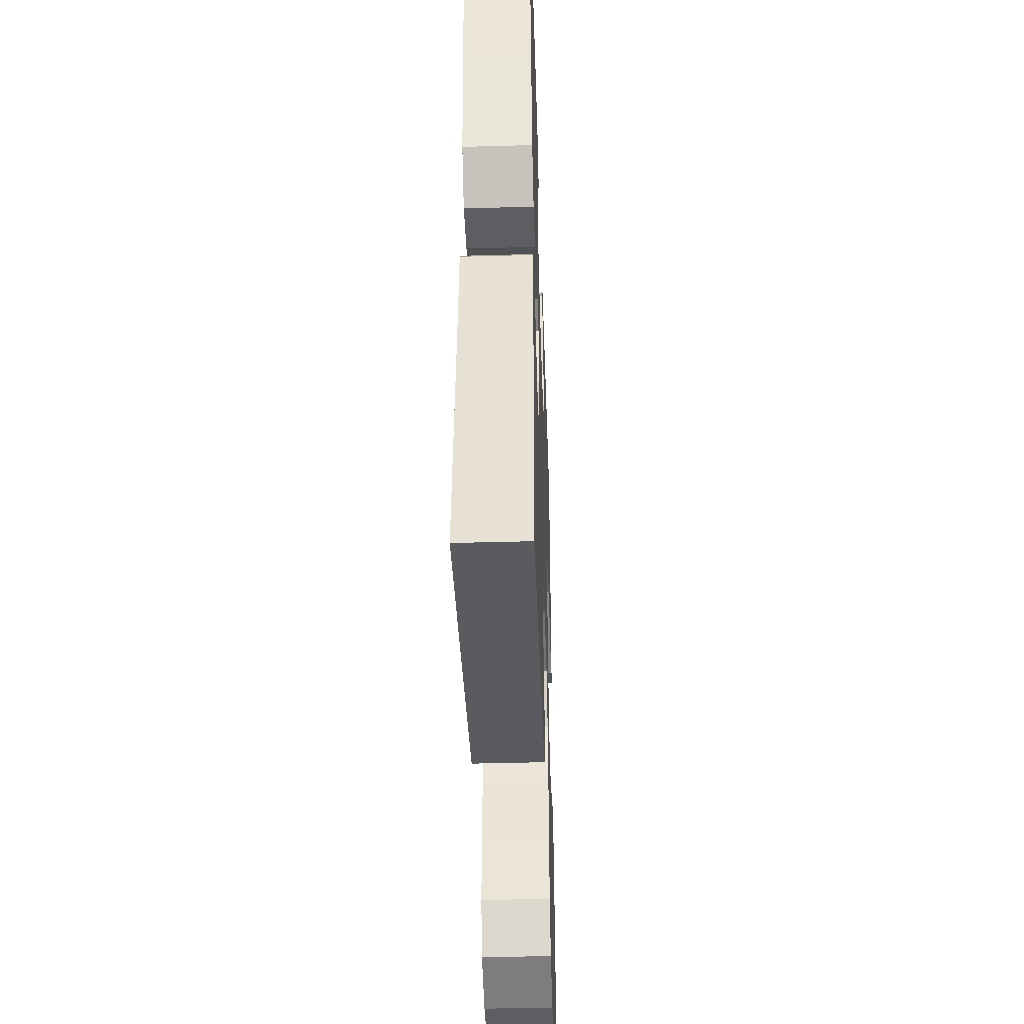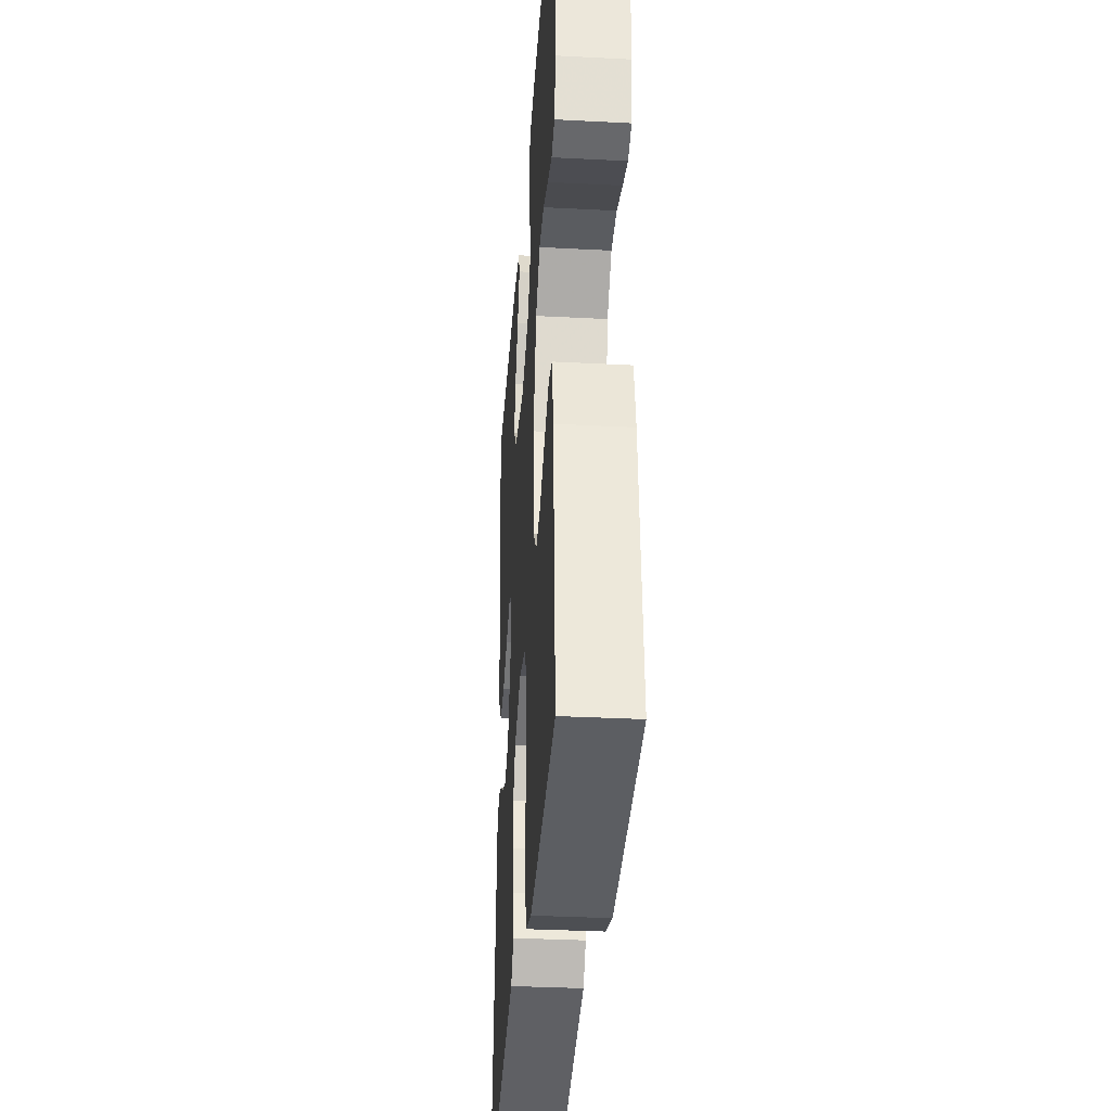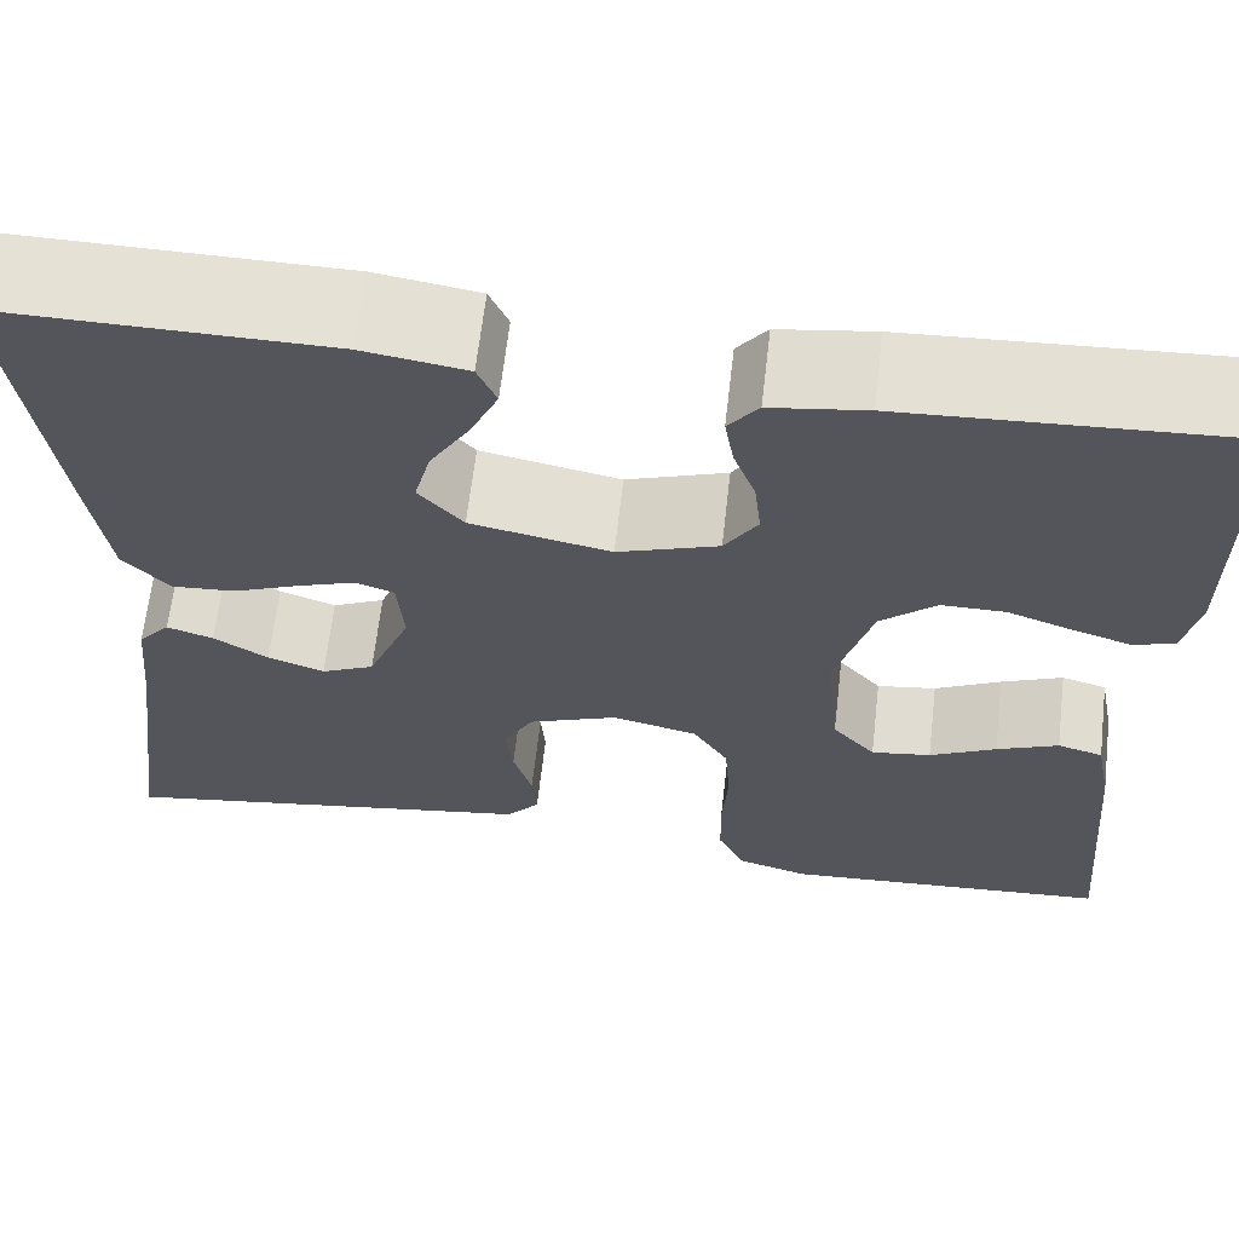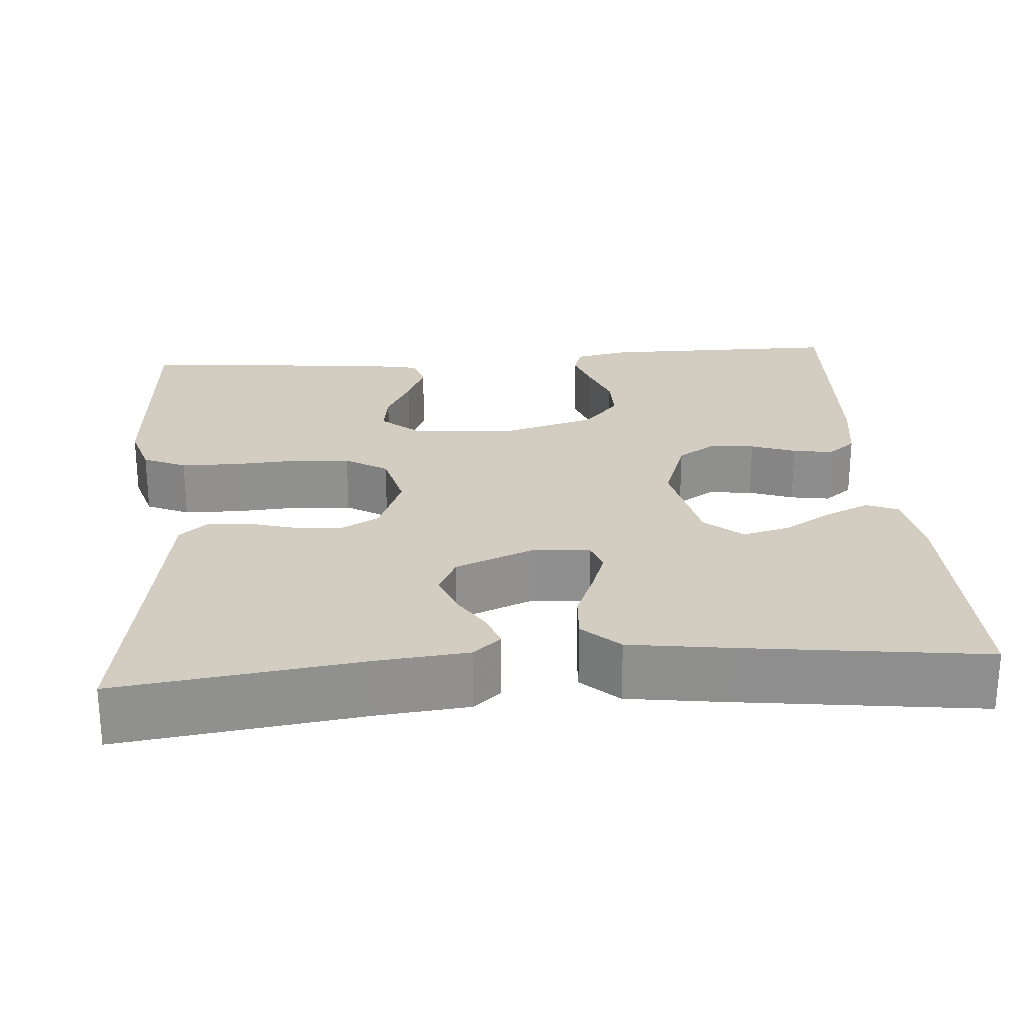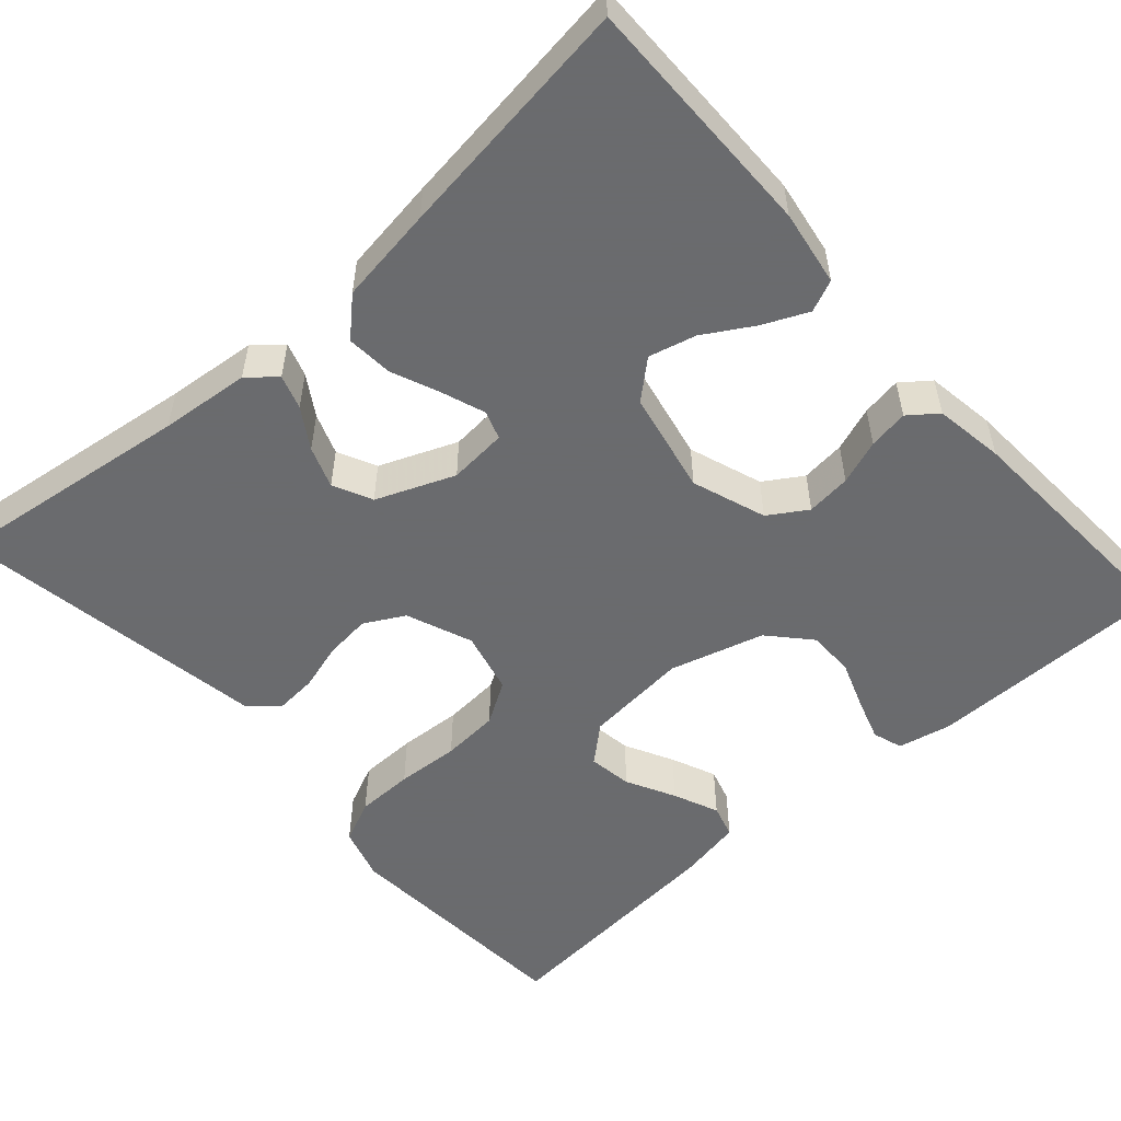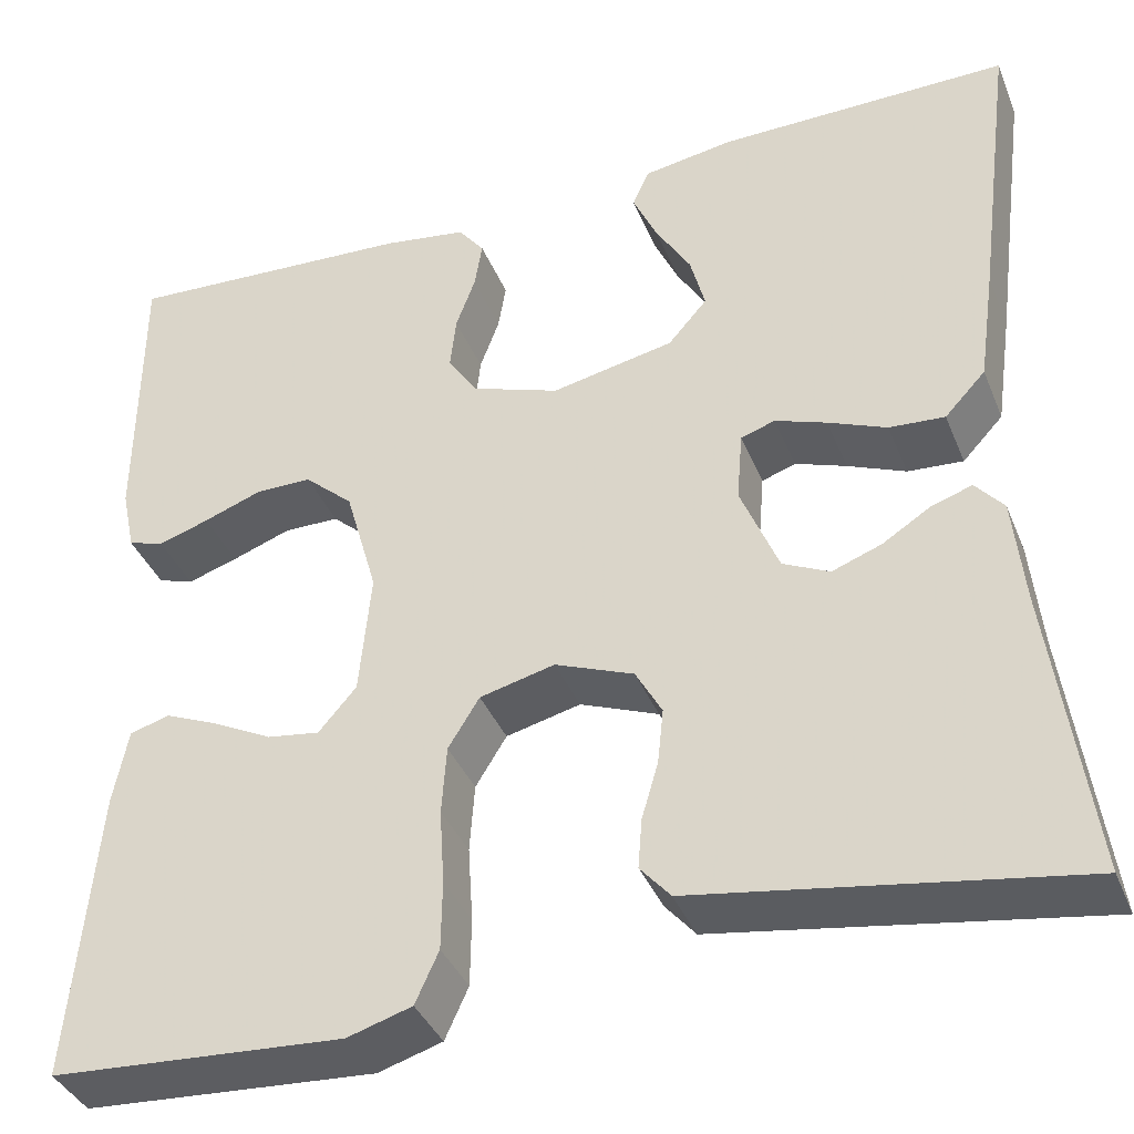
<metadata>
{"format":"obj","ext":"obj","renderer":"f3d","projection":"perspective","resolution":1024,"background":"white","views":[{"elev":-42.4,"azim":-88.1,"up":"+Z"},{"elev":-34.3,"azim":86.0,"up":"+Z"},{"elev":64.7,"azim":6.6,"up":"+Z"},{"elev":24.6,"azim":-94.5,"up":"+Y"},{"elev":-53.3,"azim":-48.3,"up":"+Y"},{"elev":-38.4,"azim":-159.3,"up":"+Z"}]}
</metadata>
<code>
v -0.5 0.07 -0.5
v -0.46 0.07 -0.2
v -0.449 0.07 -0.089
v -0.42 0.07 -0.055
v -0.378 0.07 -0.069
v -0.329 0.07 -0.1
v -0.278 0.07 -0.119
v -0.23 0.07 -0.096
v -0.191 0.07 0
v -0.197 0.07 0.072
v -0.232 0.07 0.084
v -0.285 0.07 0.065
v -0.345 0.07 0.04
v -0.402 0.07 0.036
v -0.444 0.07 0.081
v -0.461 0.07 0.2
v -0.5 0.07 0.5
v -0.2 0.07 0.497
v -0.107 0.07 0.482
v -0.09 0.07 0.443
v -0.115 0.07 0.388
v -0.151 0.07 0.328
v -0.166 0.07 0.27
v -0.126 0.07 0.224
v 0 0.07 0.198
v 0.091 0.07 0.23
v 0.121 0.07 0.277
v 0.115 0.07 0.332
v 0.095 0.07 0.387
v 0.087 0.07 0.436
v 0.114 0.07 0.471
v 0.2 0.07 0.484
v 0.5 0.07 0.5
v 0.501 0.07 0.2
v 0.487 0.07 0.134
v 0.45 0.07 0.122
v 0.398 0.07 0.139
v 0.338 0.07 0.161
v 0.28 0.07 0.161
v 0.23 0.07 0.116
v 0.197 0.07 0
v 0.209 0.07 -0.128
v 0.248 0.07 -0.173
v 0.302 0.07 -0.165
v 0.362 0.07 -0.134
v 0.418 0.07 -0.11
v 0.459 0.07 -0.122
v 0.474 0.07 -0.2
v 0.5 0.07 -0.5
v 0.2 0.07 -0.519
v 0.134 0.07 -0.499
v 0.11 0.07 -0.446
v 0.109 0.07 -0.375
v 0.114 0.07 -0.297
v 0.109 0.07 -0.226
v 0.077 0.07 -0.174
v 0 0.07 -0.155
v -0.081 0.07 -0.187
v -0.108 0.07 -0.236
v -0.102 0.07 -0.293
v -0.085 0.07 -0.351
v -0.081 0.07 -0.402
v -0.112 0.07 -0.438
v -0.2 0.07 -0.452
v -0.5 0 -0.5
v -0.46 0 -0.2
v -0.449 0 -0.089
v -0.42 0 -0.055
v -0.378 0 -0.069
v -0.329 0 -0.1
v -0.278 0 -0.119
v -0.23 0 -0.096
v -0.191 0 0
v -0.197 0 0.072
v -0.232 0 0.084
v -0.285 0 0.065
v -0.345 0 0.04
v -0.402 0 0.036
v -0.444 0 0.081
v -0.461 0 0.2
v -0.5 0 0.5
v -0.2 0 0.497
v -0.107 0 0.482
v -0.09 0 0.443
v -0.115 0 0.388
v -0.151 0 0.328
v -0.166 0 0.27
v -0.126 0 0.224
v 0 0 0.198
v 0.091 0 0.23
v 0.121 0 0.277
v 0.115 0 0.332
v 0.095 0 0.387
v 0.087 0 0.436
v 0.114 0 0.471
v 0.2 0 0.484
v 0.5 0 0.5
v 0.501 0 0.2
v 0.487 0 0.134
v 0.45 0 0.122
v 0.398 0 0.139
v 0.338 0 0.161
v 0.28 0 0.161
v 0.23 0 0.116
v 0.197 0 0
v 0.209 0 -0.128
v 0.248 0 -0.173
v 0.302 0 -0.165
v 0.362 0 -0.134
v 0.418 0 -0.11
v 0.459 0 -0.122
v 0.474 0 -0.2
v 0.5 0 -0.5
v 0.2 0 -0.519
v 0.134 0 -0.499
v 0.11 0 -0.446
v 0.109 0 -0.375
v 0.114 0 -0.297
v 0.109 0 -0.226
v 0.077 0 -0.174
v 0 0 -0.155
v -0.081 0 -0.187
v -0.108 0 -0.236
v -0.102 0 -0.293
v -0.085 0 -0.351
v -0.081 0 -0.402
v -0.112 0 -0.438
v -0.2 0 -0.452
f 62 63 64
f 61 62 64
f 60 61 64
f 64 1 2
f 60 64 2
f 59 60 2
f 58 59 2 3
f 52 53 54
f 51 52 54
f 50 51 54
f 49 50 54
f 48 49 54
f 47 48 54
f 46 47 54
f 45 46 54
f 44 45 54
f 43 44 54 55
f 42 43 55 56
f 36 37 38
f 35 36 38
f 34 35 38
f 33 34 38
f 32 33 38
f 31 32 38
f 30 31 38
f 29 30 38
f 28 29 38
f 27 28 38 39
f 26 27 39 40
f 20 21 22
f 19 20 22
f 18 19 22
f 17 18 22
f 16 17 22
f 15 16 22
f 14 15 22
f 13 14 22
f 12 13 22 23
f 11 12 23 24
f 3 4 5 6
f 3 6 7
f 58 3 7
f 57 58 7 8
f 57 8 9
f 56 57 9
f 42 56 9
f 41 42 9
f 41 9 10
f 40 41 10
f 26 40 10
f 25 26 10
f 10 11 24 25
f 128 127 126
f 128 126 125
f 128 125 124
f 66 65 128
f 66 128 124
f 66 124 123
f 67 66 123 122
f 118 117 116
f 118 116 115
f 118 115 114
f 118 114 113
f 118 113 112
f 118 112 111
f 118 111 110
f 118 110 109
f 118 109 108
f 119 118 108 107
f 120 119 107 106
f 102 101 100
f 102 100 99
f 102 99 98
f 102 98 97
f 102 97 96
f 102 96 95
f 102 95 94
f 102 94 93
f 102 93 92
f 103 102 92 91
f 104 103 91 90
f 86 85 84
f 86 84 83
f 86 83 82
f 86 82 81
f 86 81 80
f 86 80 79
f 86 79 78
f 86 78 77
f 87 86 77 76
f 88 87 76 75
f 70 69 68 67
f 71 70 67
f 71 67 122
f 72 71 122 121
f 73 72 121
f 73 121 120
f 73 120 106
f 73 106 105
f 74 73 105
f 74 105 104
f 74 104 90
f 74 90 89
f 89 88 75 74
f 1 65 66 2
f 2 66 67 3
f 3 67 68 4
f 4 68 69 5
f 5 69 70 6
f 6 70 71 7
f 7 71 72 8
f 8 72 73 9
f 9 73 74 10
f 10 74 75 11
f 11 75 76 12
f 12 76 77 13
f 13 77 78 14
f 14 78 79 15
f 15 79 80 16
f 16 80 81 17
f 17 81 82 18
f 18 82 83 19
f 19 83 84 20
f 20 84 85 21
f 21 85 86 22
f 22 86 87 23
f 23 87 88 24
f 24 88 89 25
f 25 89 90 26
f 26 90 91 27
f 27 91 92 28
f 28 92 93 29
f 29 93 94 30
f 30 94 95 31
f 31 95 96 32
f 32 96 97 33
f 33 97 98 34
f 34 98 99 35
f 35 99 100 36
f 36 100 101 37
f 37 101 102 38
f 38 102 103 39
f 39 103 104 40
f 40 104 105 41
f 41 105 106 42
f 42 106 107 43
f 43 107 108 44
f 44 108 109 45
f 45 109 110 46
f 46 110 111 47
f 47 111 112 48
f 48 112 113 49
f 49 113 114 50
f 50 114 115 51
f 51 115 116 52
f 52 116 117 53
f 53 117 118 54
f 54 118 119 55
f 55 119 120 56
f 56 120 121 57
f 57 121 122 58
f 58 122 123 59
f 59 123 124 60
f 60 124 125 61
f 61 125 126 62
f 62 126 127 63
f 63 127 128 64
f 64 128 65 1

</code>
